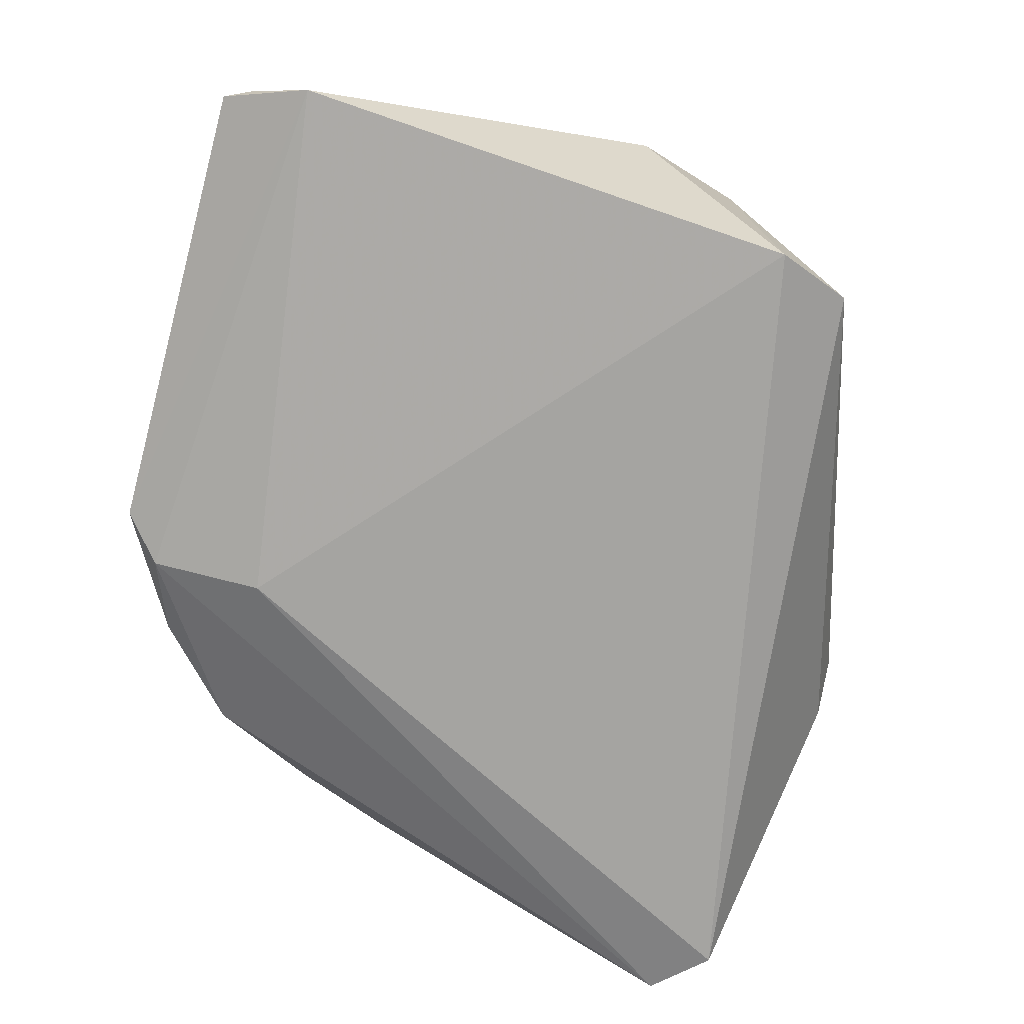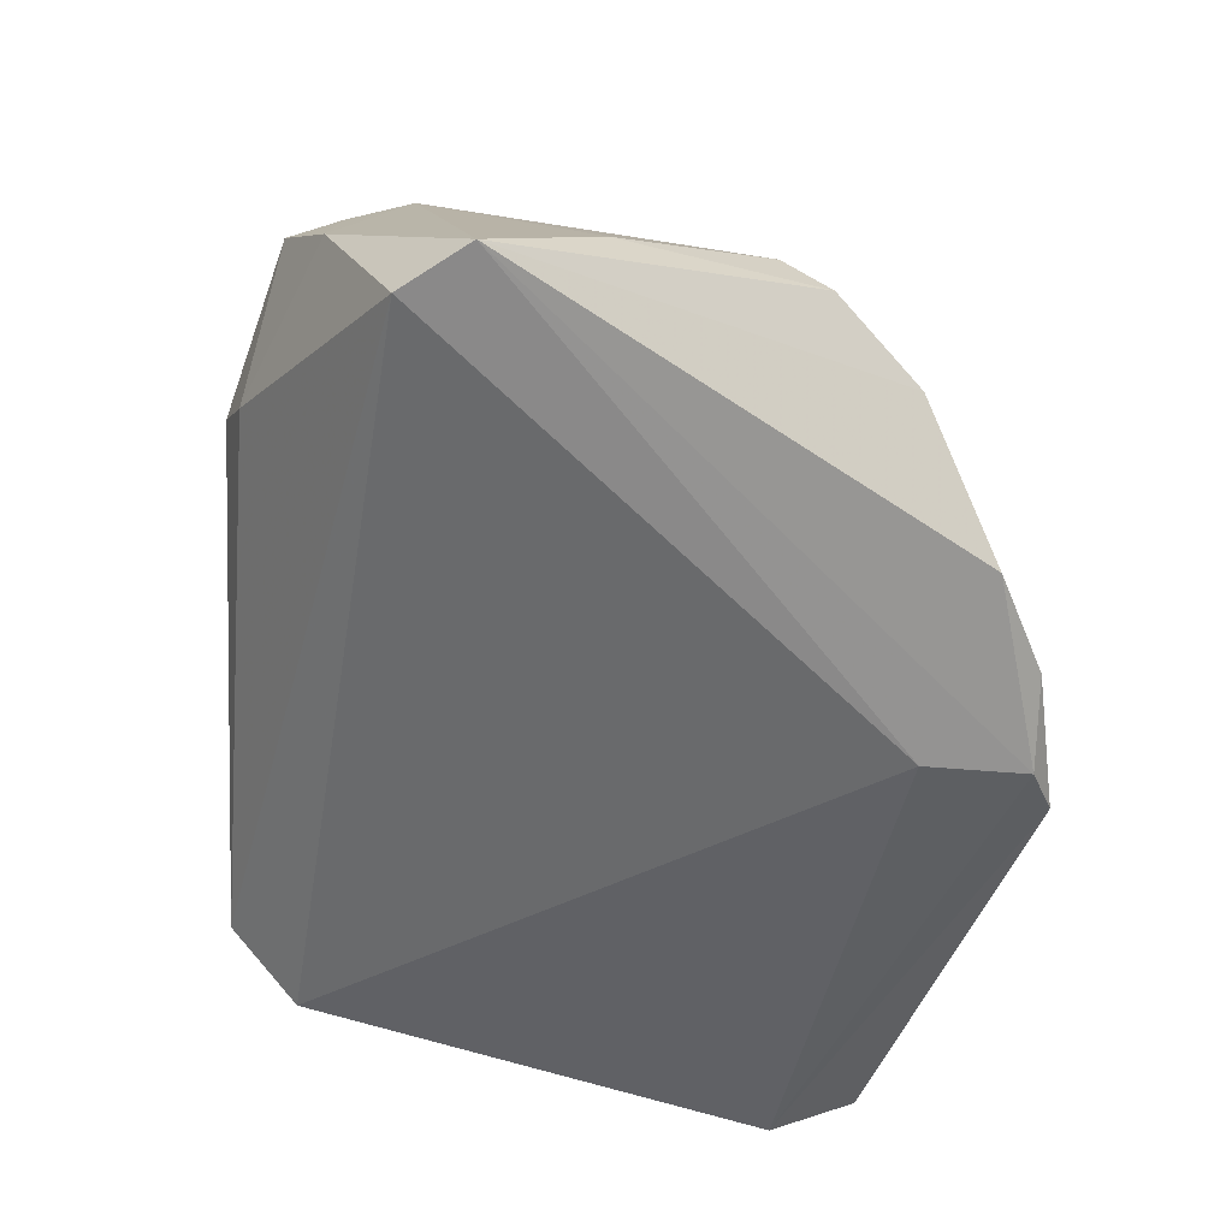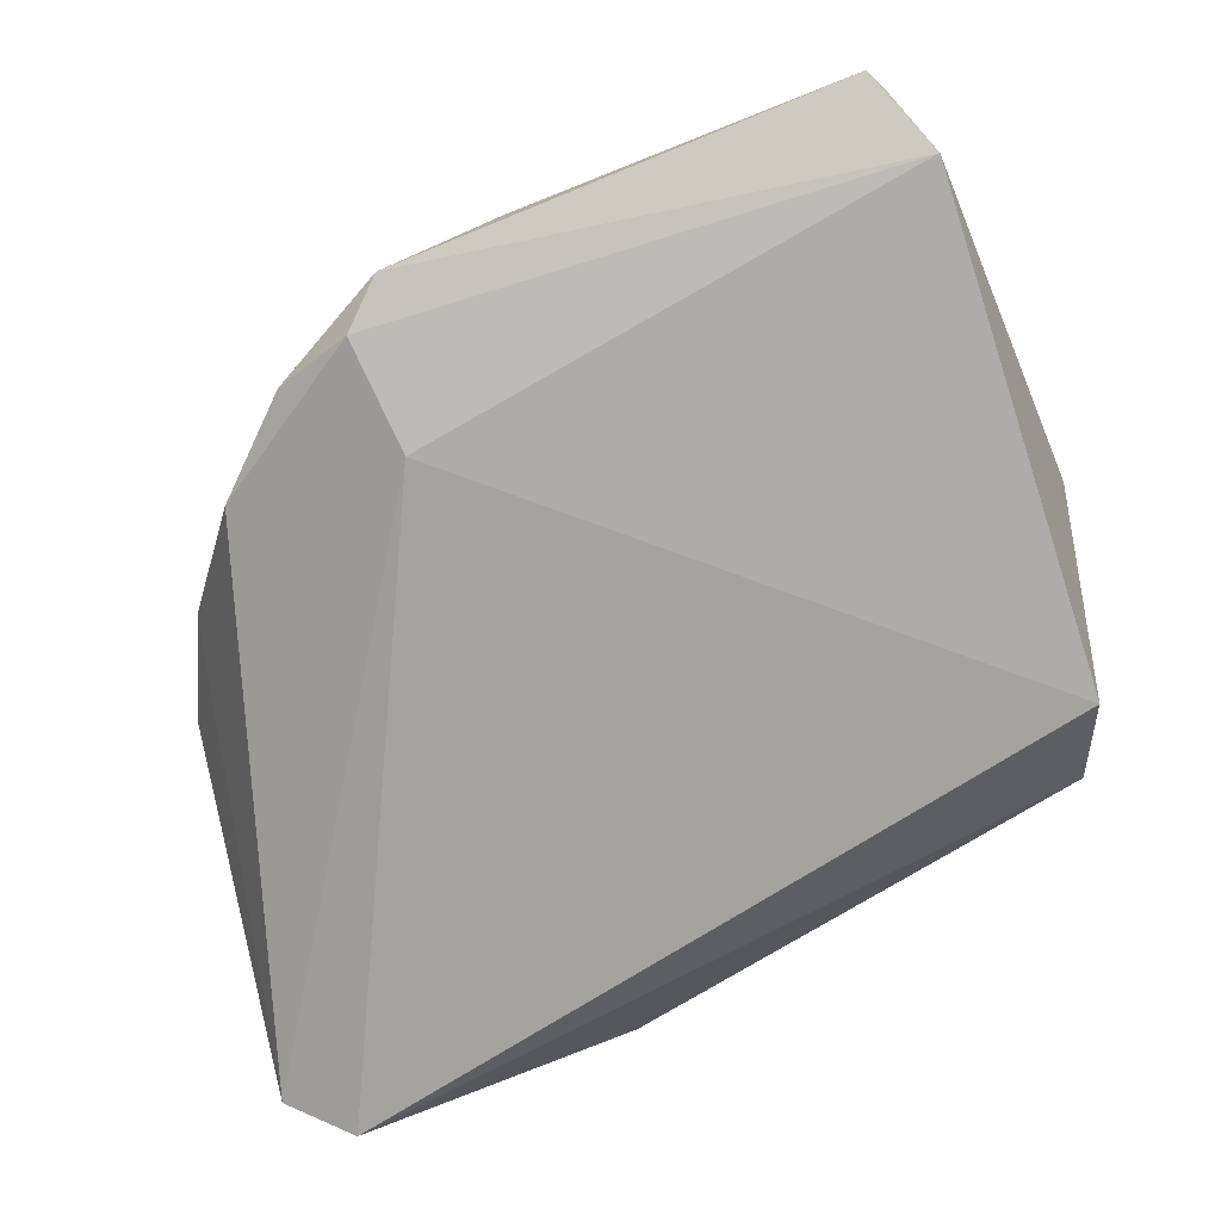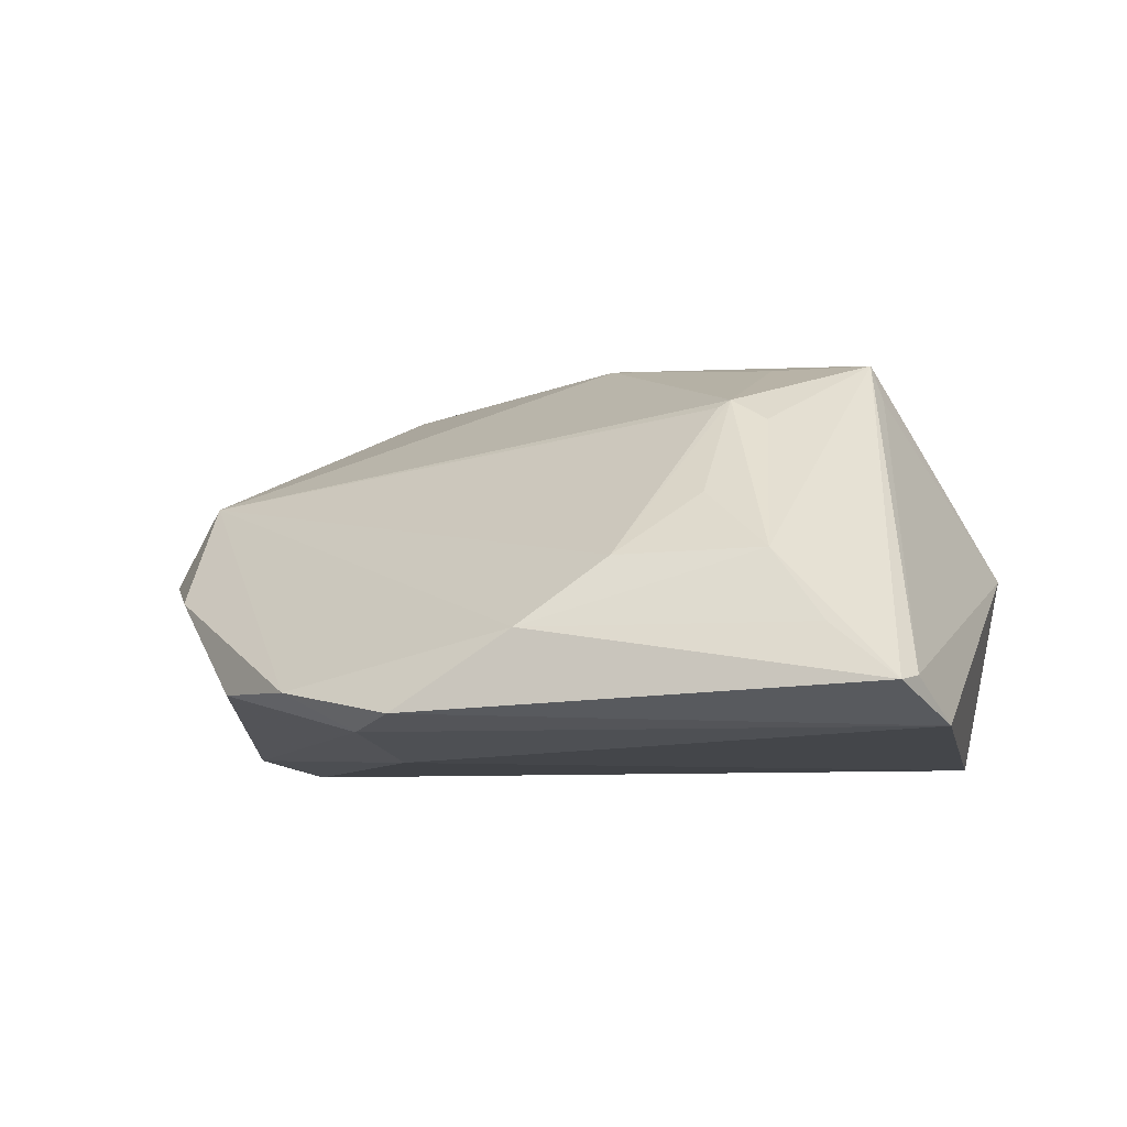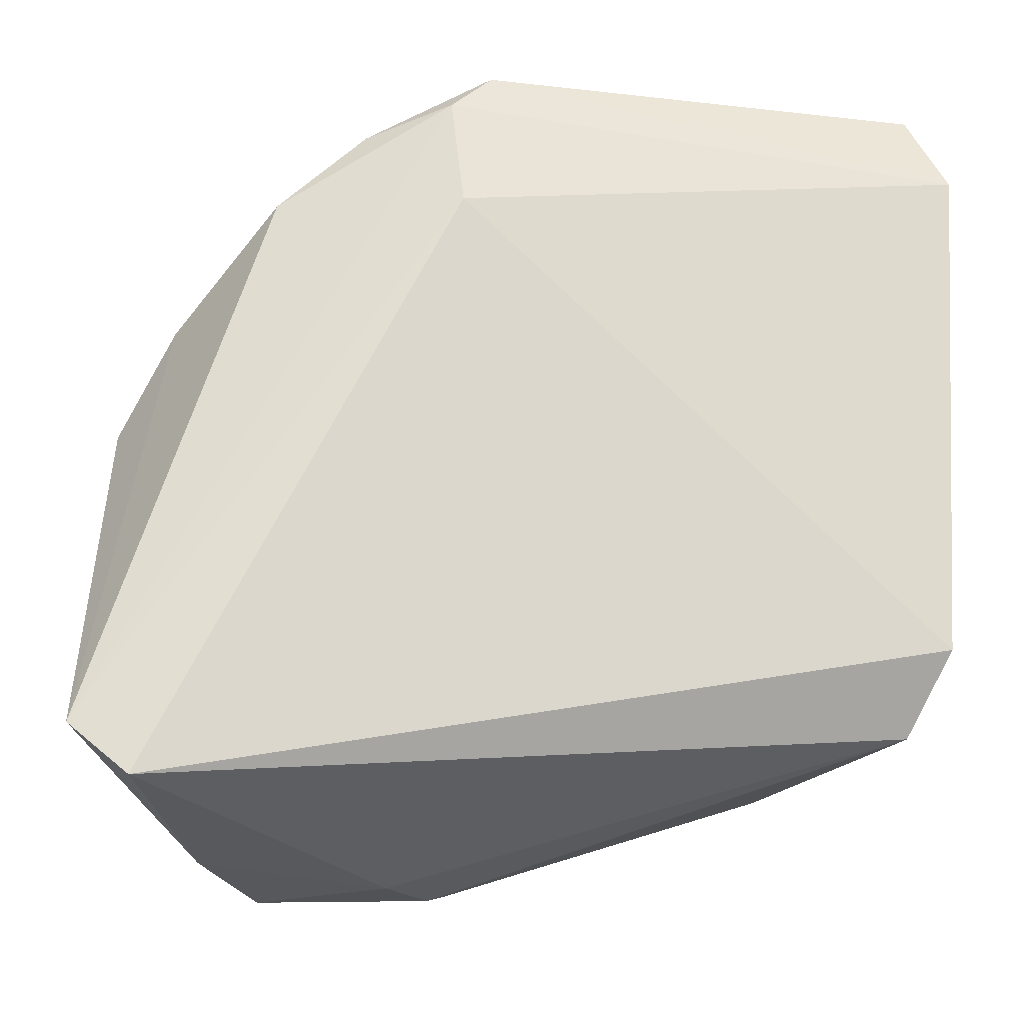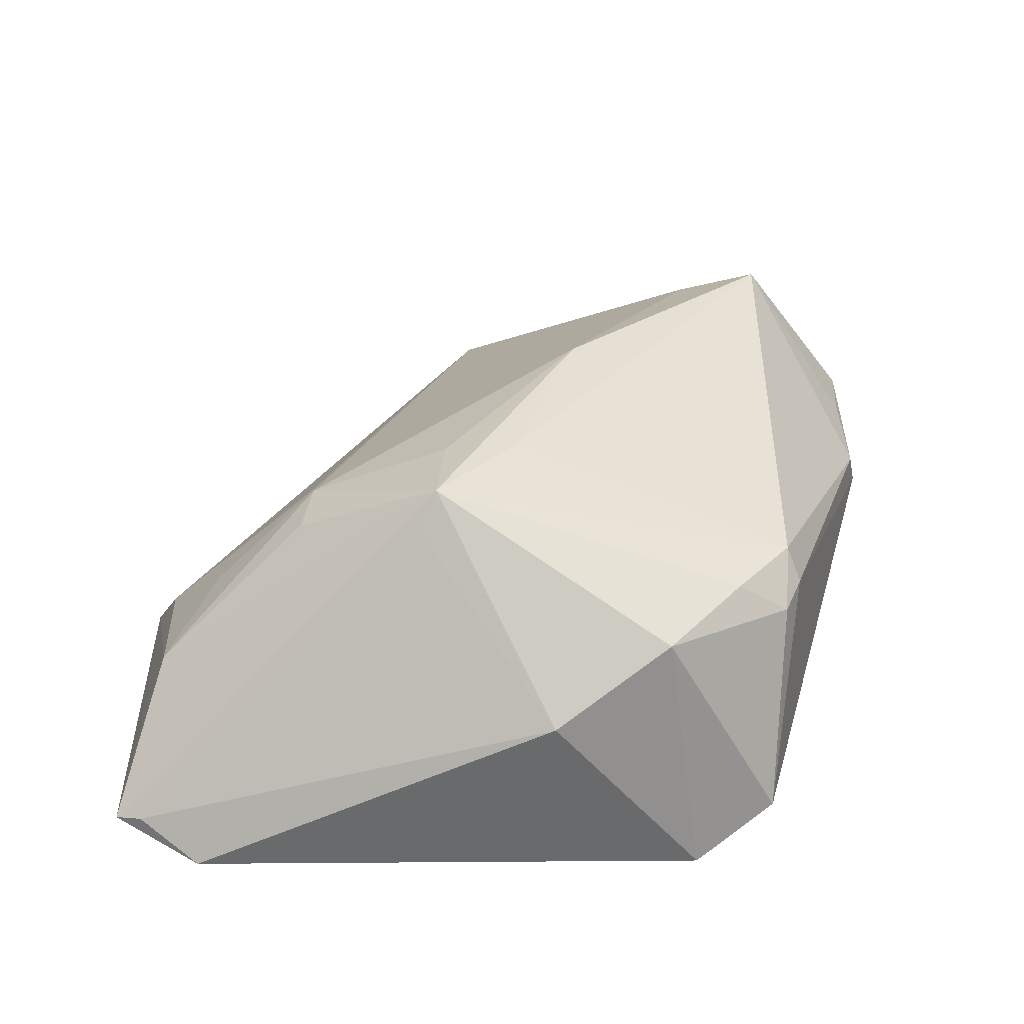
<metadata>
{"format":"obj","ext":"obj","renderer":"f3d","projection":"perspective","resolution":1024,"background":"white","views":[{"elev":-73.2,"azim":-104.7,"up":"+Z"},{"elev":-52.9,"azim":69.8,"up":"+Z"},{"elev":-72.9,"azim":-158.1,"up":"+Z"},{"elev":-6.4,"azim":-165.3,"up":"+Z"},{"elev":-16.7,"azim":169.7,"up":"+Y"},{"elev":24.7,"azim":-91.2,"up":"+Z"}]}
</metadata>
<code>
v -0.02689 0.02329 0.01103
v -0.02183 0.02284 0.01245
v -0.02478 0.0002309 0.01924
v 0.03309 -0.04001 -0.002589
v 0.04694 -0.02944 -0.02052
v -0.00397 -0.00698 0.02248
v -0.03524 0.008546 0.01872
v 0.04331 0.005346 -0.002191
v -0.04266 -0.01551 0.004255
v -0.02298 0.02206 0.01333
v -0.03806 -0.02761 -0.01776
v -0.02954 0.03865 -0.003462
v 0.01017 0.03881 -0.01999
v -0.006284 0.04246 -0.01065
v -0.03166 -0.029 0.002752
v 0.02832 -0.03124 0.01733
v 0.0263 -0.04274 0.006507
v 0.005641 0.04297 -0.01847
v -0.04167 -0.01914 -0.02256
v -0.03371 -0.02348 0.006587
v -0.0431 0.04023 -0.01552
v 0.009033 -0.04297 0.0001342
v 0.02804 0.02756 -0.01567
v 0.01399 -0.04242 -0.004746
v 0.009228 0.02697 -0.02256
v -0.02778 -0.03084 0.004215
v -0.02466 0.00767 0.01885
v 0.006962 -0.0421 0.003642
v -0.01474 0.03917 -0.003864
v 0.0378 0.01642 -0.005078
v 0.02345 -0.02198 0.02024
v -0.02235 0.0329 0.002679
v -0.03673 0.01009 0.0146
v -0.03511 0.0412 -0.01062
v 0.01879 0.03605 -0.01597
v 0.03873 0.005007 0.006601
v 0.04477 -0.0171 -0.008635
v 0.04238 0.0004863 0.002134
v -0.04694 -0.003499 -0.003017
v 0.0224 -0.03078 0.02256
v -0.04187 0.04297 -0.01605
v -0.04529 0.03419 -0.0198
v -0.02675 -0.02943 0.007776
v 0.0284 -0.03783 0.009582
v 0.01719 -0.04182 0.006321
v 0.04088 -0.03467 -0.02256
f 24 11 46
f 46 11 19
f 46 5 4
f 17 24 4
f 4 24 46
f 8 5 30
f 37 5 8
f 22 24 17
f 11 24 22
f 41 7 12
f 16 4 5
f 5 37 16
f 16 40 17
f 8 30 36
f 40 16 36
f 25 5 46
f 25 13 5
f 46 19 25
f 23 30 5
f 5 13 23
f 33 39 7
f 39 33 21
f 21 7 41
f 21 33 7
f 7 43 3
f 3 43 40
f 11 22 26
f 7 39 9
f 9 19 11
f 9 39 19
f 40 43 28
f 28 22 17
f 28 26 22
f 43 26 28
f 17 4 44
f 44 16 17
f 4 16 44
f 1 12 7
f 7 3 6
f 6 3 40
f 38 37 8
f 8 36 38
f 38 16 37
f 38 36 16
f 13 25 42
f 41 18 42
f 42 18 13
f 42 25 19
f 42 21 41
f 19 39 42
f 39 21 42
f 29 36 14
f 14 18 41
f 14 12 29
f 35 23 13
f 13 18 35
f 30 23 35
f 18 14 35
f 35 36 30
f 35 14 36
f 20 43 7
f 7 9 20
f 17 40 45
f 45 28 17
f 40 28 45
f 29 12 32
f 40 36 31
f 31 6 40
f 36 6 31
f 10 1 7
f 10 6 36
f 29 32 10
f 12 1 10
f 10 32 12
f 41 12 34
f 34 14 41
f 12 14 34
f 15 20 9
f 11 26 15
f 15 9 11
f 15 26 43
f 43 20 15
f 7 6 27
f 27 10 7
f 6 10 27
f 2 36 29
f 29 10 2
f 2 10 36

</code>
